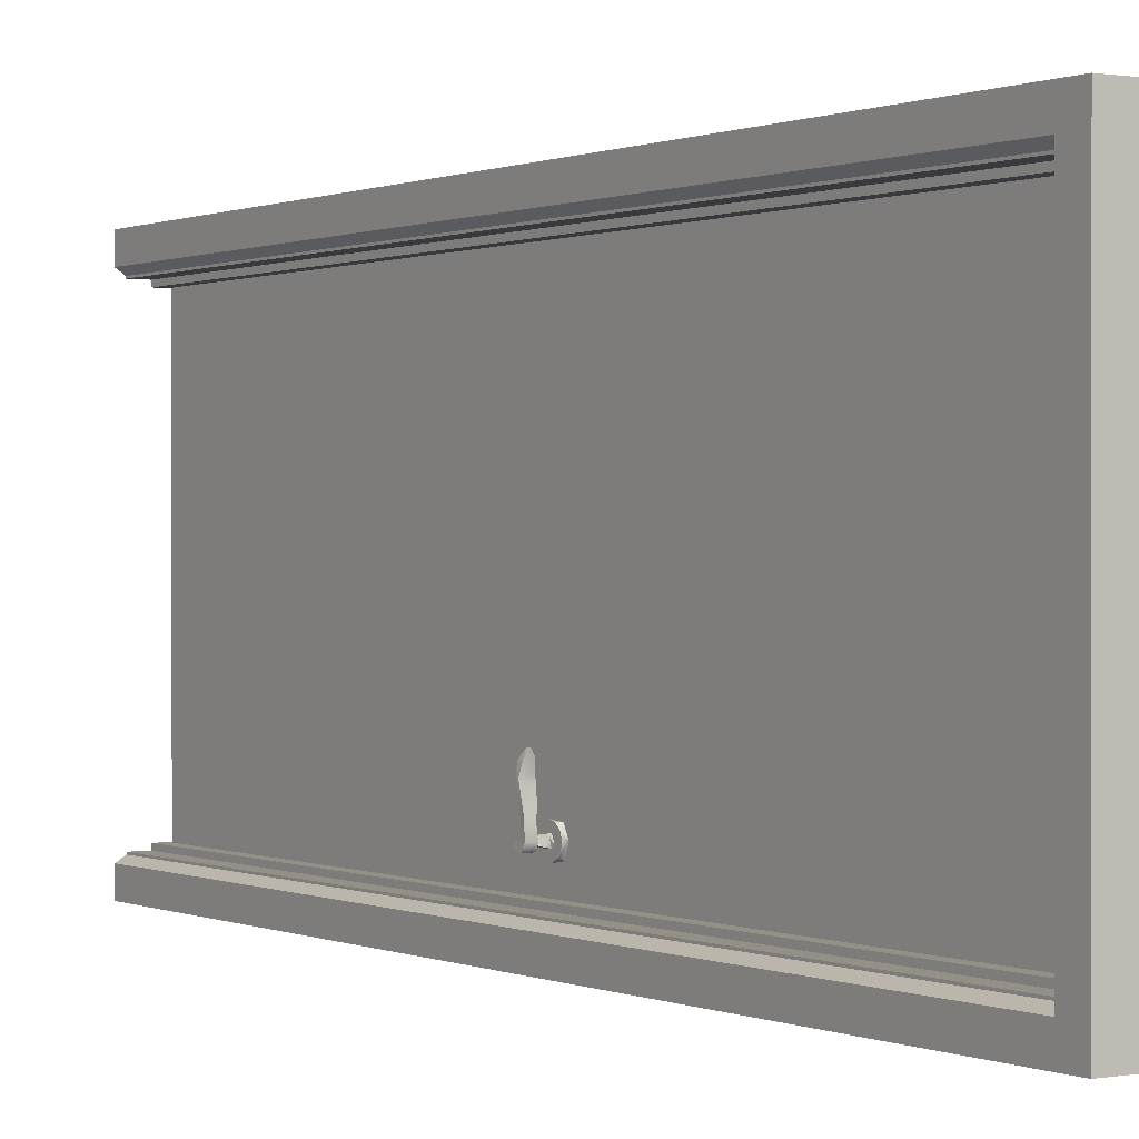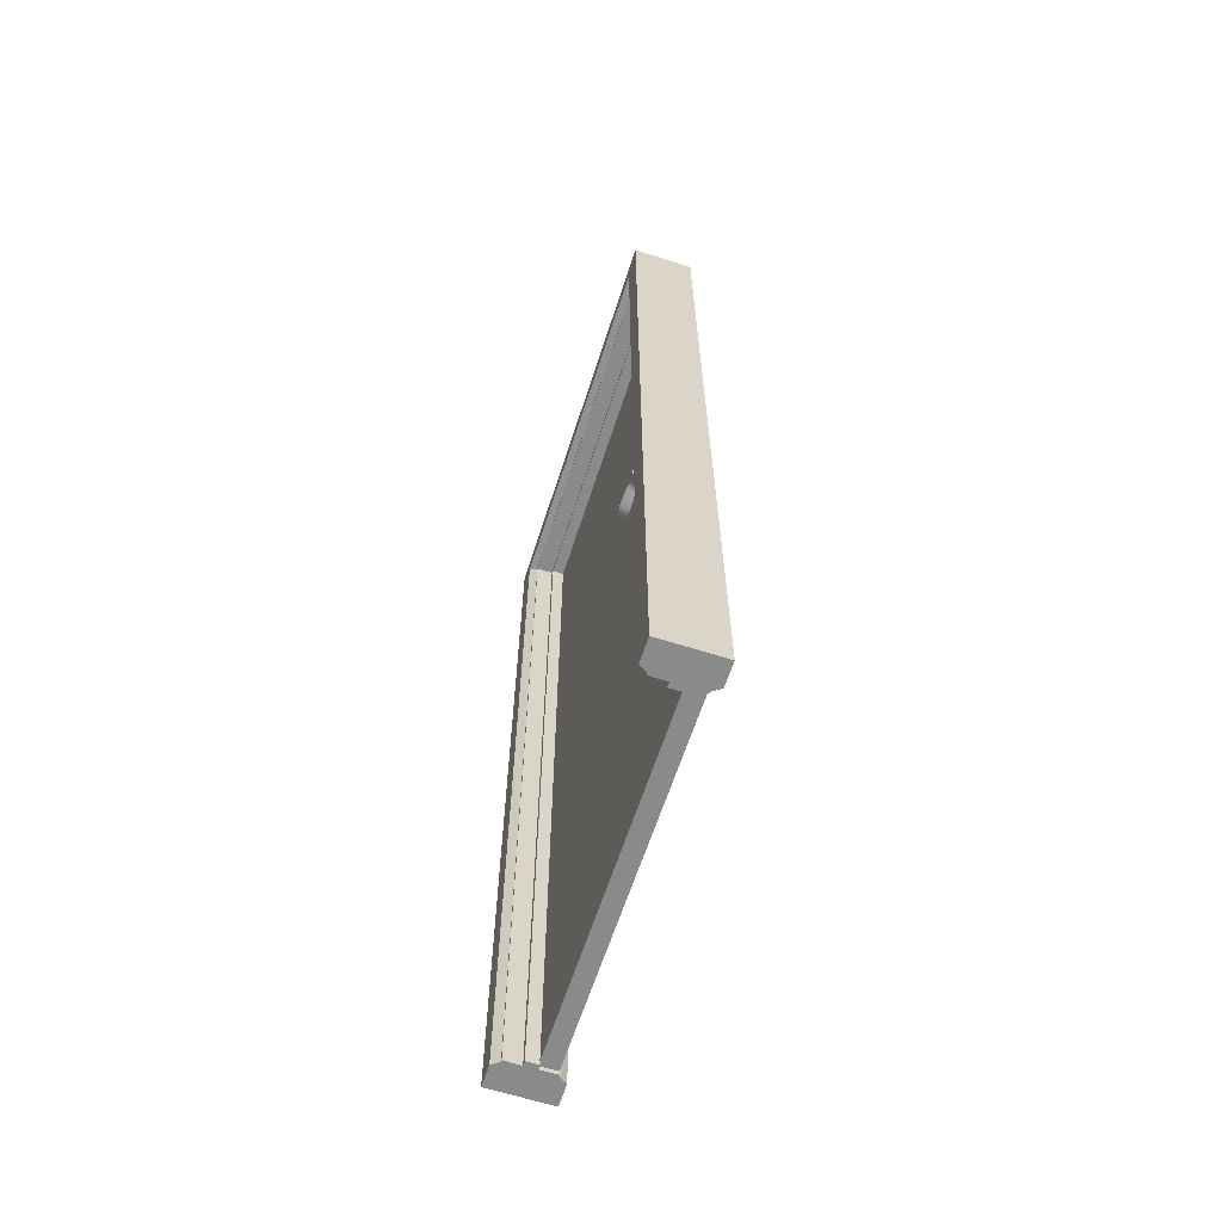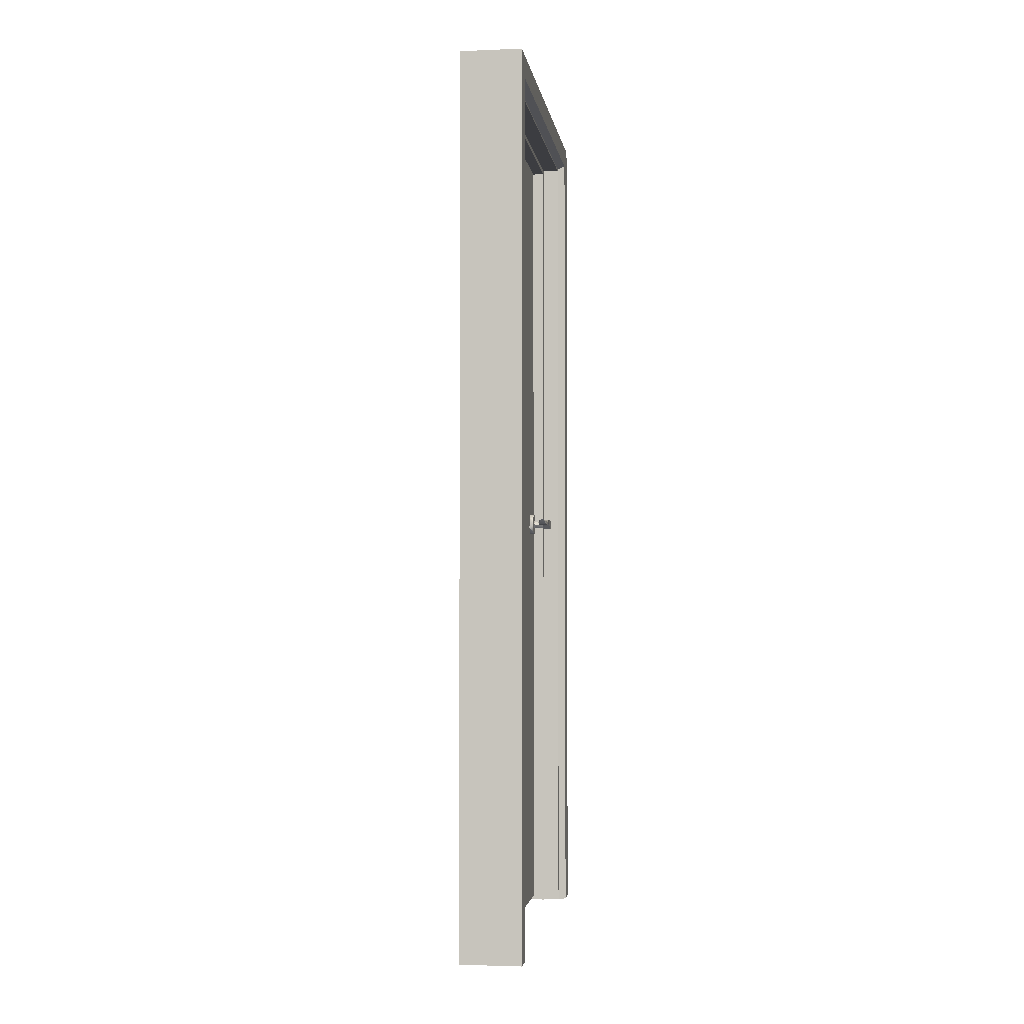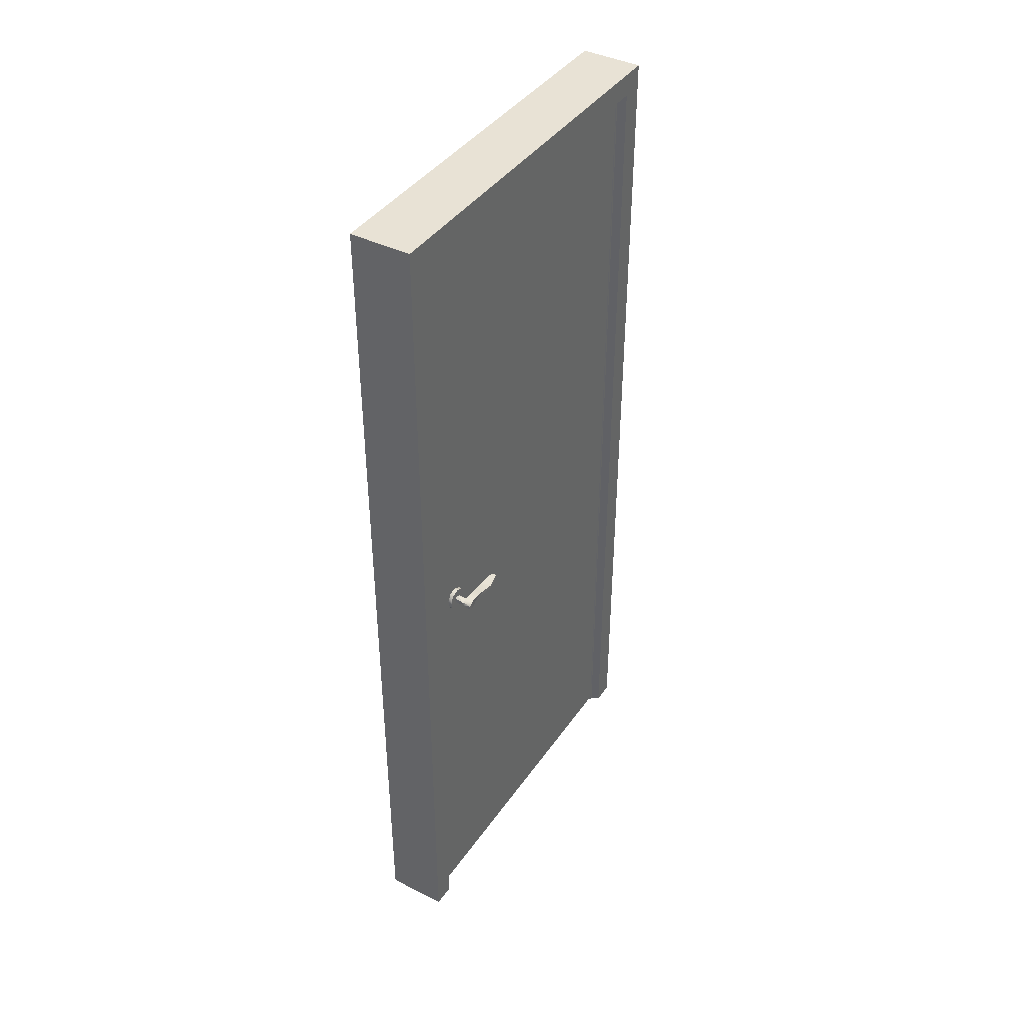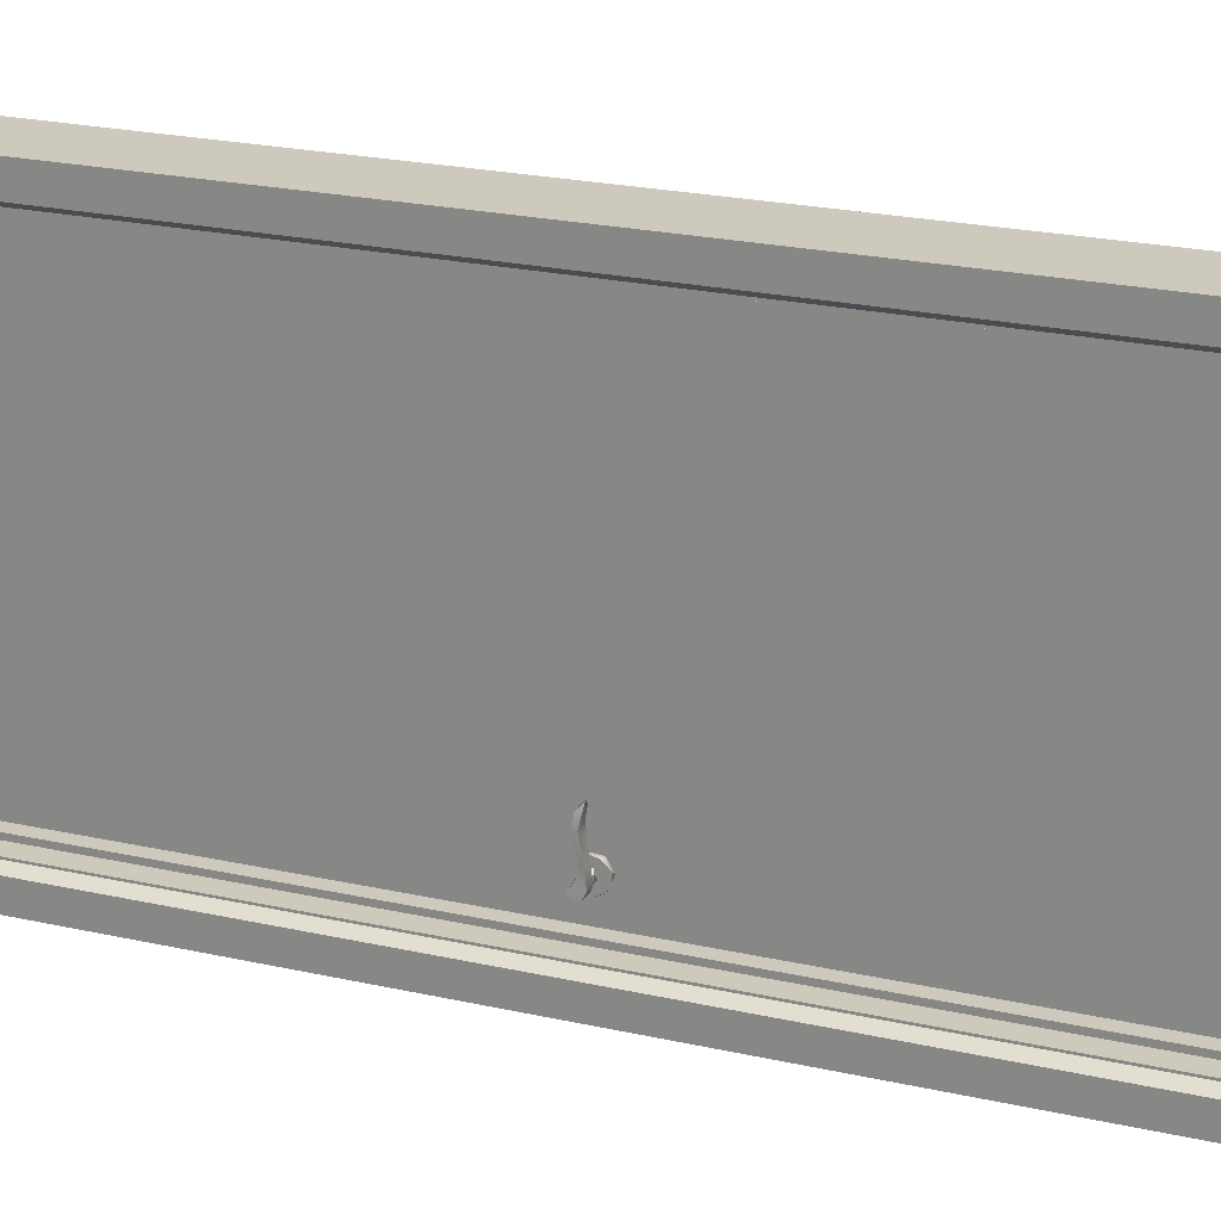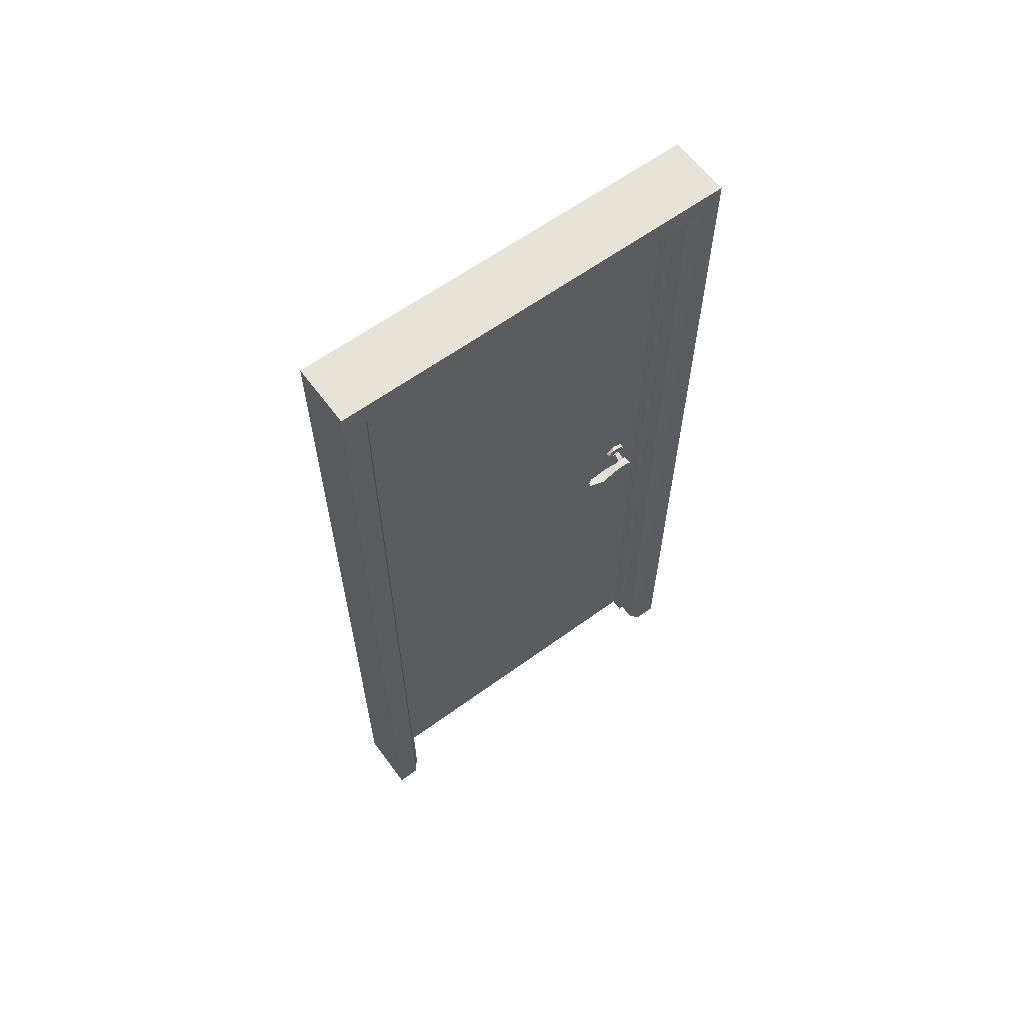
<metadata>
{"format":"obj","ext":"obj","renderer":"f3d","projection":"perspective","resolution":1024,"background":"white","views":[{"elev":0.4,"azim":147.1,"up":"+Z"},{"elev":-63.4,"azim":162.1,"up":"+Y"},{"elev":-2.8,"azim":8.0,"up":"+Y"},{"elev":40.8,"azim":-148.5,"up":"+Y"},{"elev":22.6,"azim":111.3,"up":"+Z"},{"elev":62.2,"azim":53.6,"up":"+Y"}]}
</metadata>
<code>
g
v -0.044 -0.034 -0.308
v 0.016 -0.015 -0.319
v 0.016 -0.009 -0.333
v 0.016 -0.029 -0.327
v 0.017 -0.014 -0.338
v 0.016 -0.027 -0.337
v -0.069 -0.021 -0.342
v -0.07 -0.031 -0.334
v -0.069 -0.011 -0.34
v -0.069 -0.03 -0.327
v -0.069 -0.006 -0.329
v -0.089 -0.032 -0.334
v -0.071 -0.016 -0.306
v -0.071 -0.007 -0.306
v -0.068 -0.011 -0.284
v -0.088 -0.016 -0.295
v -0.066 -0.024 -0.251
v -0.066 -0.015 -0.263
v -0.091 -0.024 -0.255
v -0.067 -0.016 -0.247
v -0.07 -0.021 -0.227
v -0.07 -0.012 -0.227
v -0.089 -0.022 -0.229
v -0.077 -0.01 -0.215
v -0.084 -0.013 -0.214
v -0.086 -0.009 -0.218
v -0.091 -0.016 -0.251
v -0.088 -0.009 -0.295
v -0.087 -0.018 -0.311
v -0.089 -0.006 -0.328
v -0.089 -0.014 -0.342
v -0.089 -0.027 -0.34
v 0.041 -0.028 -0.328
v 0.041 -0.025 -0.336
v 0.041 -0.017 -0.321
v 0.041 -0.011 -0.333
v 0.041 -0.017 -0.342
v 0.041 -0.027 -0.34
v 0.041 -0.031 -0.334
v 0.041 -0.01 -0.339
v 0.041 -0.03 -0.327
v 0.041 -0.006 -0.329
v 0.043 -0.016 -0.308
v 0.043 -0.007 -0.306
v 0.061 -0.031 -0.334
v 0.059 -0.018 -0.311
v 0.06 -0.016 -0.295
v 0.039 -0.012 -0.284
v 0.039 -0.018 -0.284
v 0.038 -0.015 -0.263
v 0.038 -0.024 -0.25
v 0.039 -0.016 -0.247
v 0.063 -0.024 -0.254
v 0.041 -0.021 -0.228
v 0.041 -0.012 -0.227
v 0.049 -0.01 -0.215
v 0.061 -0.021 -0.229
v 0.056 -0.009 -0.214
v 0.063 -0.016 -0.251
v 0.06 -0.009 -0.295
v 0.06 -0.006 -0.328
v 0.061 -0.013 -0.342
v 0.061 -0.027 -0.34
v -0.044 -0.038 -0.349
v -0.044 -0.046 -0.338
v -0.034 -0.039 -0.35
v -0.034 -0.046 -0.326
v -0.044 -0.043 -0.317
v -0.034 -0.032 -0.304
v -0.044 -0.022 -0.302
v -0.034 -0.004 -0.307
v -0.044 -0.002 -0.308
v -0.044 0.008 -0.327
v -0.034 0.008 -0.326
v -0.034 0.004 -0.345
v -0.044 0.003 -0.345
v -0.044 -0.009 -0.355
v -0.034 -0.012 -0.356
v -0.044 -0.027 -0.356
v -0.046 -0.028 -0.328
v -0.044 -0.024 -0.321
v -0.049 -0.023 -0.322
v -0.068 -0.028 -0.328
v -0.046 -0.013 -0.323
v -0.069 -0.023 -0.321
v -0.069 -0.012 -0.325
v -0.044 -0.009 -0.331
v -0.049 -0.011 -0.331
v -0.044 -0.014 -0.339
v -0.05 -0.014 -0.337
v -0.046 -0.025 -0.337
v -0.069 -0.017 -0.338
v -0.055 -0.025 -0.337
v 0.022 -0.028 -0.328
v 0.021 -0.022 -0.321
v 0.021 -0.012 -0.325
v 0.029 -0.012 -0.336
v 0.022 -0.022 -0.338
v -0.055 -1.061 -0.482
v -0.055 -1.061 -0.428
v 0.018 -1.061 -0.482
v 0.091 -1.061 -0.482
v -0.037 -1.061 -0.416
v 0.003 -1.061 -0.412
v 0.091 -1.061 -0.428
v 0.073 -1.061 -0.416
v -0.037 -1.061 -0.412
v 0.073 -1.061 -0.412
v 0.033 -1.061 -0.412
v 0.003 -1.061 -0.401
v 0.033 -1.061 -0.401
v -0.055 -1.061 0.482
v -0.055 -1.061 0.428
v 0.018 -1.061 0.482
v -0.037 -1.061 0.416
v 0.003 -1.061 0.412
v 0.091 -1.061 0.482
v 0.091 -1.061 0.428
v -0.037 -1.061 0.412
v 0.073 -1.061 0.416
v 0.073 -1.061 0.412
v 0.033 -1.061 0.412
v 0.033 -1.061 0.401
v 0.003 -1.061 0.401
v 0.018 1.061 0.482
v -0.055 1.061 0.482
v 0.018 1.061 -0.482
v -0.055 1.007 0.428
v -0.055 1.061 -0.482
v -0.055 1.007 -0.428
v -0.037 0.995 0.416
v -0.037 0.995 -0.416
v -0.037 0.991 0.412
v -0.037 0.991 -0.412
v 0.003 0.991 0.412
v 0.003 0.991 -0.412
v 0.003 0.98 -0.401
v 0.003 0.98 0.401
v 0.033 0.98 0.401
v 0.033 0.98 -0.401
v 0.033 0.991 0.412
v 0.033 0.991 -0.412
v 0.073 0.991 -0.412
v 0.073 0.991 0.412
v 0.073 0.995 -0.416
v 0.073 0.995 0.416
v 0.091 1.007 -0.428
v 0.091 1.007 0.428
v 0.091 1.061 0.482
v 0.091 1.061 -0.482
v 0.016 -0.03 -0.355
v 0.016 -0.038 -0.349
v 0.006 -0.038 -0.349
v 0.006 -0.026 -0.356
v 0.016 -0.014 -0.356
v 0.006 -0.002 -0.353
v 0.016 0.002 -0.347
v 0.006 0.008 -0.328
v 0.016 0.005 -0.316
v 0.006 -0.004 -0.306
v 0.016 -0.007 -0.306
v 0.016 -0.022 -0.302
v 0.006 -0.03 -0.304
v 0.016 -0.042 -0.314
v 0.006 -0.044 -0.32
v 0.016 -0.046 -0.335
v 0.006 -0.045 -0.338
v 0.018 -0.035 0.482
v 0.005 0.989 -0.408
v -0.035 0.989 -0.408
v -0.035 0.989 0.412
v 0.005 0.989 0.412
v -0.035 -1.051 -0.408
v 0.005 -1.051 -0.408
v 0.005 -1.051 0.038
v 0.005 -0.031 0.412
v 0.005 -1.051 0.412
v -0.035 -1.051 0.412
v 0.016 0.008 -0.332
g
f 5 2 3
f 2 5 6
f 6 4 2
f 8 7 9
f 8 9 10
f 11 10 9
f 10 12 8
f 10 11 13
f 14 13 11
f 14 15 13
f 13 15 17
f 18 17 15
f 16 13 19
f 17 19 13
f 20 17 18
f 17 20 21
f 22 21 20
f 21 23 17
f 21 22 24
f 25 21 24
f 26 25 24
f 23 21 25
f 23 25 26
f 19 17 23
f 19 27 16
f 27 19 23
f 28 16 27
f 23 26 27
f 22 26 24
f 26 22 20
f 20 27 26
f 18 27 20
f 27 18 28
f 15 28 18
f 29 13 16
f 29 10 13
f 10 29 12
f 12 29 30
f 29 16 28
f 28 30 29
f 14 28 15
f 28 14 30
f 11 30 14
f 11 9 30
f 31 30 9
f 7 31 9
f 32 31 7
f 8 32 7
f 12 32 8
f 12 30 31
f 31 32 12
f 34 35 33
f 36 35 34
f 37 38 39
f 39 40 37
f 40 39 41
f 41 42 40
f 42 41 43
f 43 44 42
f 45 41 39
f 41 46 43
f 45 46 41
f 46 47 43
f 48 44 43
f 49 48 43
f 47 49 43
f 50 48 49
f 51 50 49
f 52 50 51
f 49 47 53
f 53 51 49
f 52 51 54
f 54 55 52
f 55 54 56
f 54 51 53
f 53 57 54
f 54 58 56
f 54 57 58
f 59 53 47
f 53 59 57
f 47 60 59
f 46 60 47
f 46 45 61
f 61 60 46
f 44 48 60
f 59 60 48
f 48 50 59
f 59 50 52
f 55 58 52
f 59 52 58
f 59 58 57
f 58 55 56
f 44 60 61
f 61 42 44
f 40 42 61
f 61 62 40
f 61 45 62
f 37 40 62
f 37 62 63
f 38 37 63
f 38 63 45
f 39 38 45
f 63 62 45
f 64 66 65
f 67 65 66
f 65 67 68
f 69 68 67
f 68 69 1
f 70 1 69
f 71 70 69
f 72 70 71
f 71 74 72
f 73 72 74
f 74 75 73
f 76 73 75
f 76 75 77
f 78 77 75
f 79 77 78
f 66 79 78
f 64 79 66
f 82 80 81
f 81 84 82
f 82 83 80
f 85 83 82
f 82 84 85
f 88 84 87
f 86 85 84
f 84 88 86
f 89 88 87
f 90 88 89
f 92 86 88
f 92 88 90
f 89 91 90
f 90 93 92
f 90 91 93
f 83 92 93
f 91 80 93
f 93 80 83
f 2 4 95
f 94 95 4
f 95 96 2
f 2 96 3
f 3 96 5
f 5 96 97
f 5 97 98
f 36 97 35
f 96 35 97
f 35 96 95
f 33 35 95
f 33 95 94
f 100 99 101
f 100 104 103
f 101 104 100
f 102 104 101
f 105 104 102
f 106 104 105
f 104 107 103
f 106 108 109
f 106 109 104
f 104 109 111
f 111 110 104
f 114 112 113
f 116 113 115
f 113 116 114
f 117 114 116
f 116 115 119
f 117 116 118
f 120 118 116
f 121 120 122
f 116 122 120
f 122 116 123
f 124 123 116
f 127 126 125
f 127 129 126
f 126 129 130
f 128 126 130
f 131 128 130
f 131 130 132
f 133 131 132
f 132 134 133
f 135 133 134
f 134 136 135
f 136 138 135
f 138 136 137
f 138 137 140
f 140 139 138
f 139 140 142
f 142 141 139
f 144 141 142
f 144 142 143
f 144 143 145
f 146 144 145
f 148 146 145
f 148 145 147
f 148 147 150
f 150 149 148
f 150 127 149
f 125 149 127
f 101 99 127
f 99 100 130
f 100 103 130
f 132 130 103
f 103 107 134
f 134 132 103
f 107 104 136
f 107 136 134
f 110 111 137
f 140 137 111
f 111 109 140
f 142 140 109
f 109 108 143
f 143 108 106
f 143 142 109
f 104 110 137
f 104 137 136
f 99 130 129
f 99 129 127
f 87 84 81
f 89 87 81
f 80 89 81
f 91 89 80
f 83 85 86
f 92 83 86
f 151 152 153
f 153 154 151
f 155 151 154
f 154 156 155
f 156 157 155
f 158 157 156
f 158 179 157
f 158 159 179
f 159 158 160
f 161 159 160
f 160 162 161
f 162 160 163
f 164 162 163
f 165 164 163
f 166 164 165
f 167 166 165
f 152 166 167
f 152 167 153
f 126 168 125
f 112 168 126
f 112 114 168
f 113 112 126
f 113 126 128
f 128 131 113
f 115 113 131
f 115 131 133
f 133 119 115
f 119 133 135
f 135 116 119
f 116 135 138
f 138 124 116
f 123 124 138
f 138 139 123
f 139 141 123
f 122 123 141
f 121 122 141
f 141 144 121
f 146 120 121
f 121 144 146
f 120 146 148
f 148 118 120
f 168 114 117
f 117 149 168
f 125 168 149
f 117 148 149
f 117 118 148
f 102 101 127
f 102 127 150
f 102 150 147
f 147 105 102
f 106 105 147
f 106 145 143
f 106 147 145
f 97 36 34
f 98 97 34
f 94 34 33
f 34 94 98
f 4 6 94
f 6 98 94
f 98 6 5
f 169 171 172
f 171 169 170
f 170 169 173
f 174 173 169
f 169 176 174
f 176 175 174
f 176 169 172
f 176 177 175
f 175 177 178
f 175 173 174
f 173 175 178
f 173 178 170
f 171 170 178
f 176 178 177
f 176 171 178
f 176 172 171
f 72 1 70
f 73 1 72
f 68 1 73
f 68 73 65
f 64 65 73
f 64 77 79
f 76 77 64
f 76 64 73
f 162 159 161
f 159 162 179
f 179 162 166
f 166 162 164
f 155 157 179
f 179 166 155
f 151 155 166
f 166 152 151

</code>
